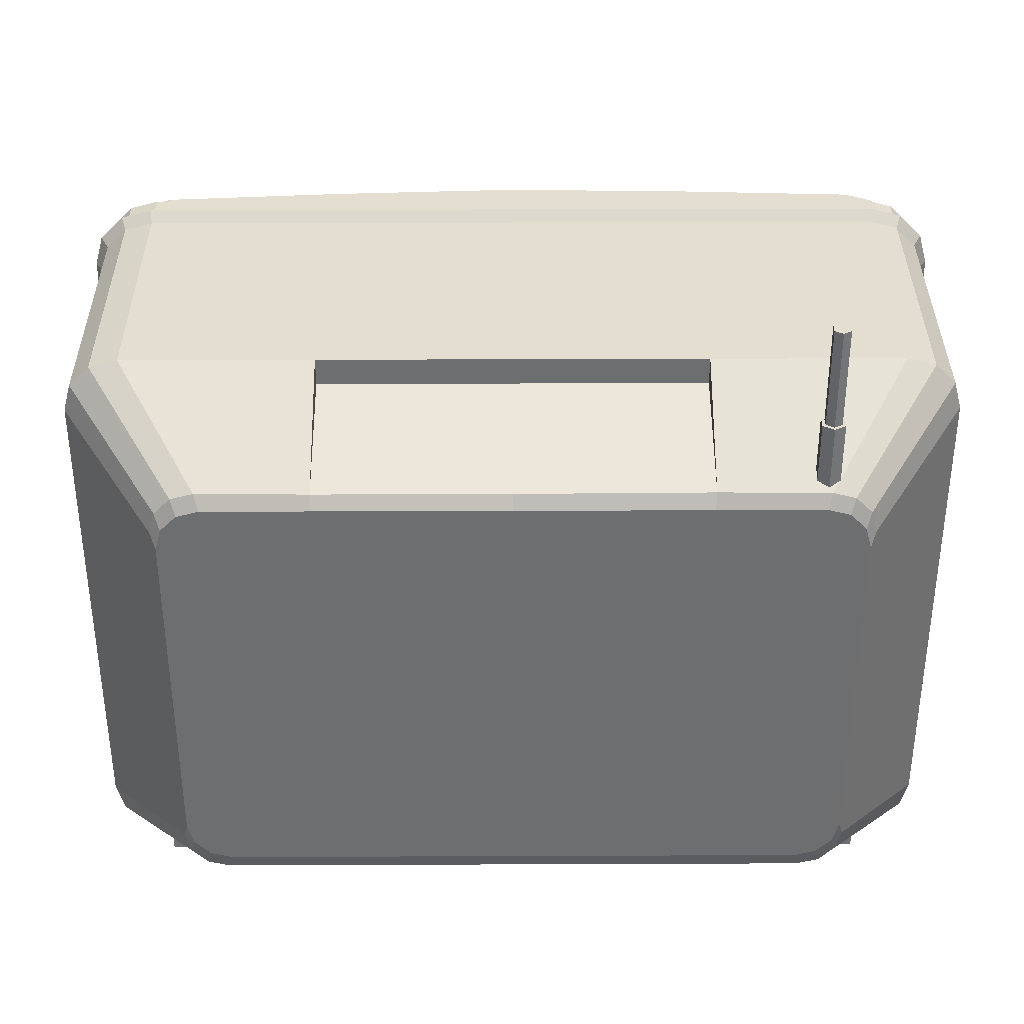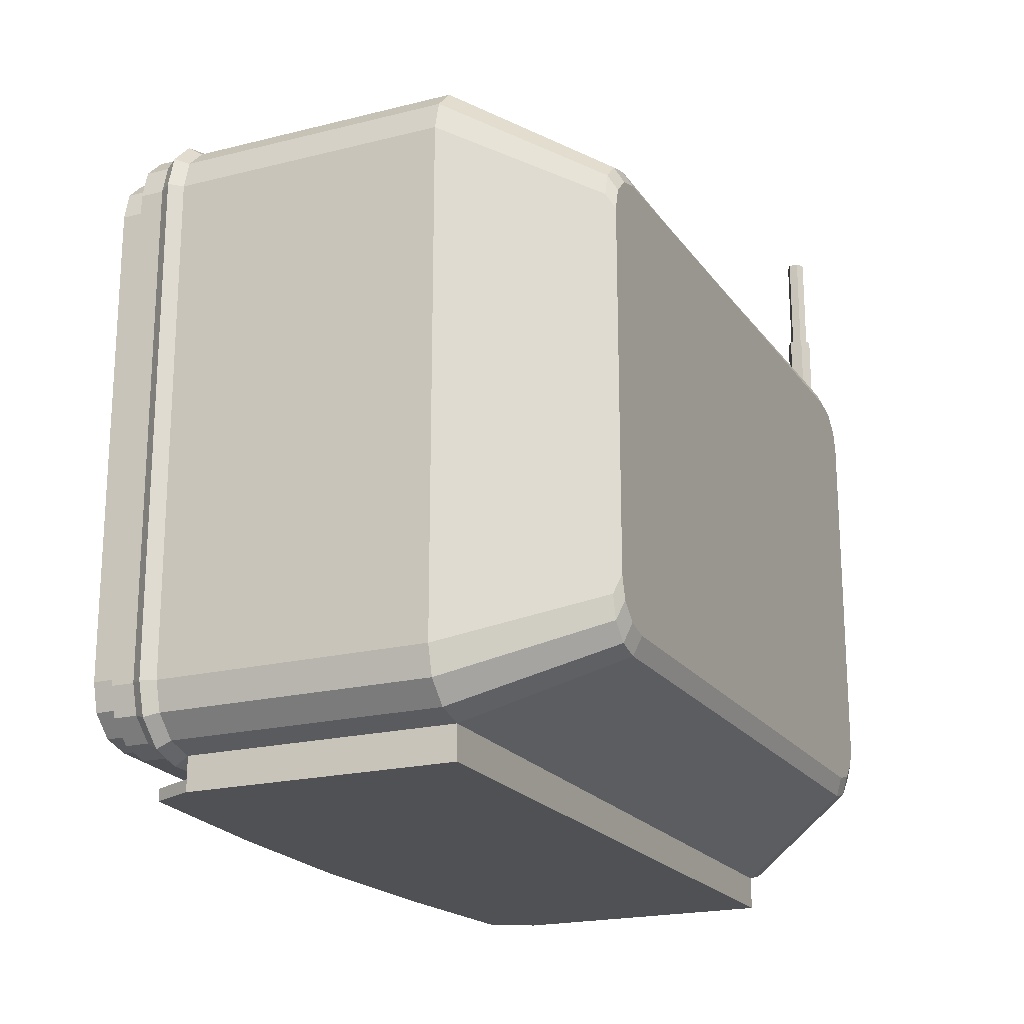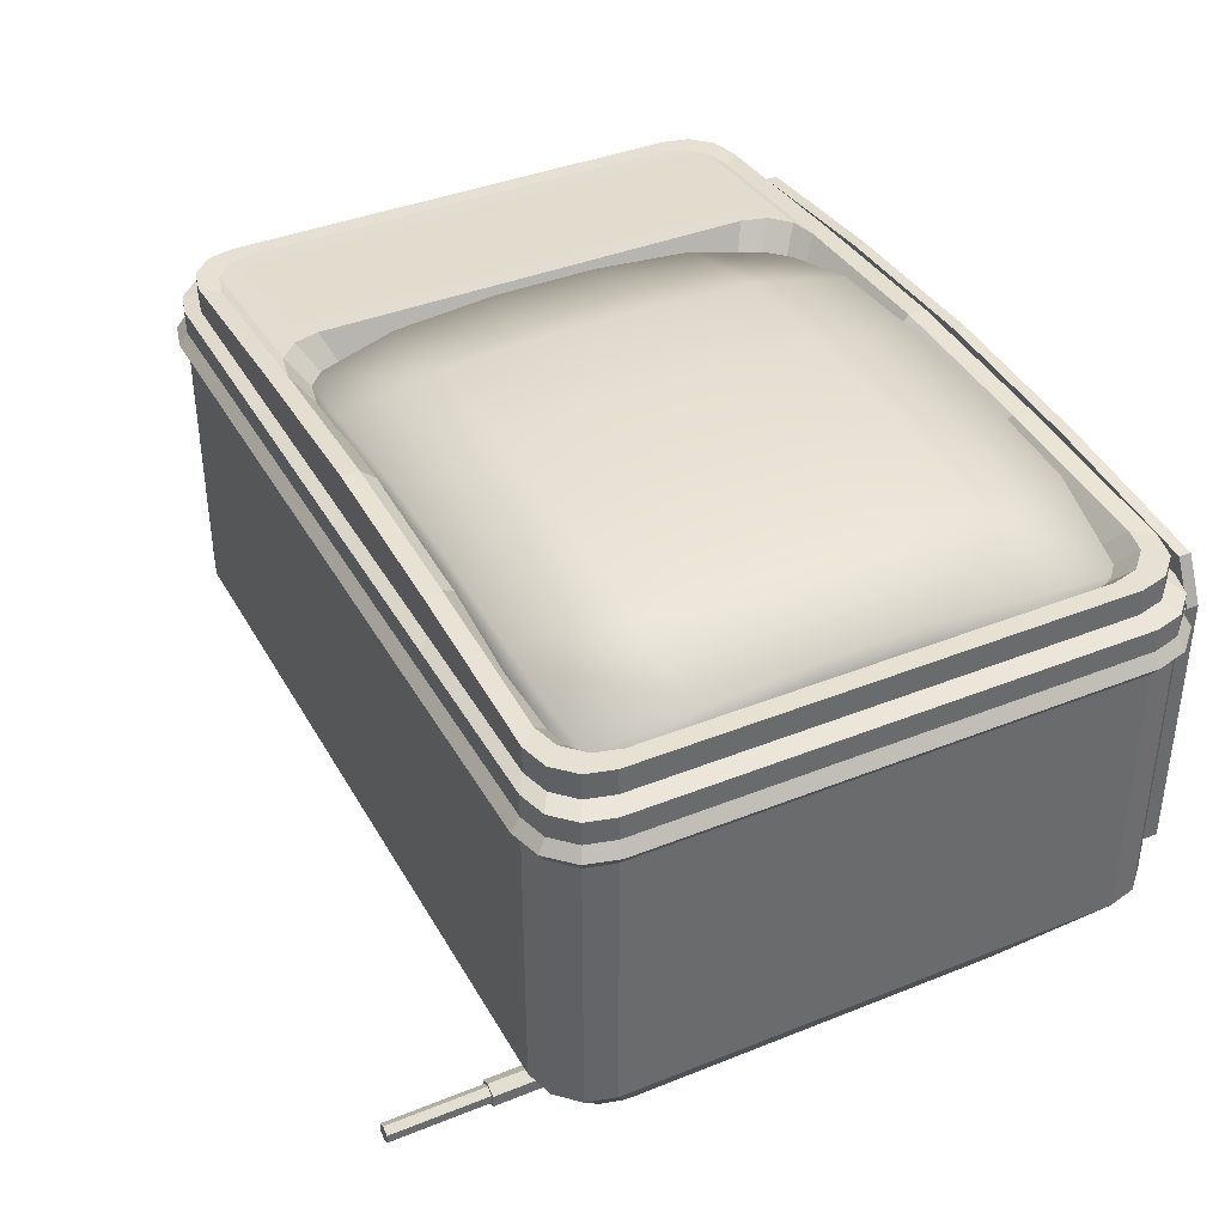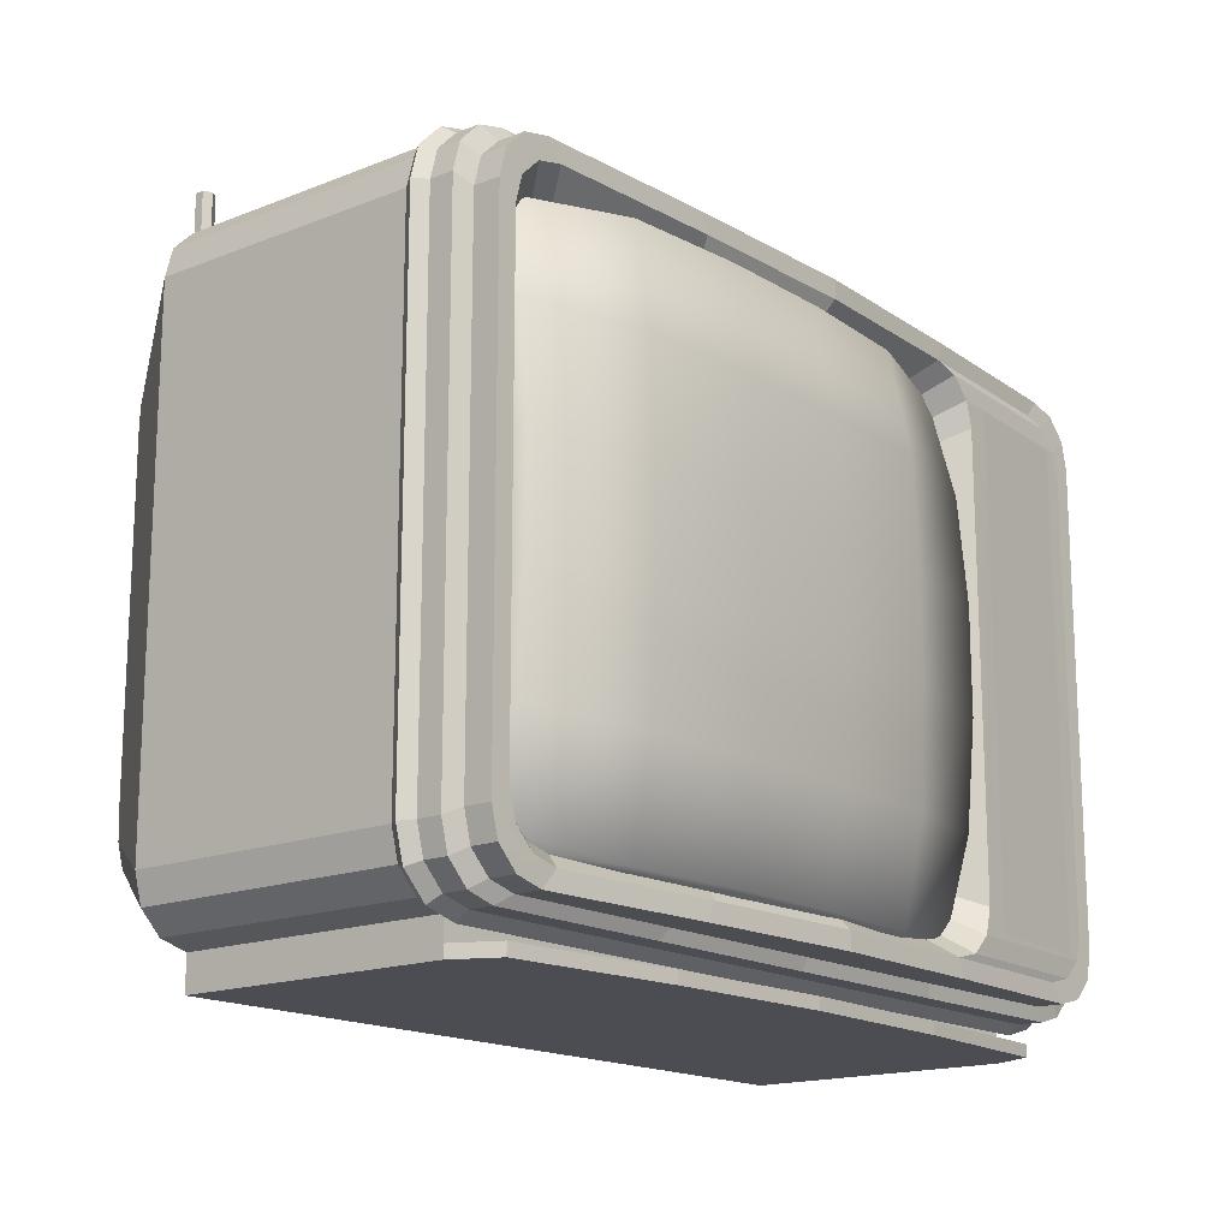
<metadata>
{"format":"obj","ext":"obj","renderer":"f3d","projection":"perspective","resolution":1024,"background":"white","views":[{"elev":35.8,"azim":179.7,"up":"+Y"},{"elev":-20.1,"azim":114.9,"up":"+Y"},{"elev":39.1,"azim":-116.7,"up":"+Z"},{"elev":-16.4,"azim":-51.0,"up":"+Y"}]}
</metadata>
<code>
o Cube.001_Cube.005
v 0.8325 0.08309 0.3513
v 0.8751 0.1256 0.3513
v 0.8487 0.149 0.3582
v 0.8078 0.1083 0.3582
v -0.3913 0.06751 0.3036
v -0.3913 0.06751 0.3513
v -0.7799 0.06751 0.3513
v -0.7799 0.06751 0.3036
v -0.8962 0.1838 0.253
v -0.8962 1.198 0.253
v -0.8962 1.198 -0.3039
v -0.8962 0.1838 -0.3039
v -0.3913 1.314 0.3036
v -0.7799 1.314 0.3036
v -0.7799 1.314 0.3513
v -0.3913 1.314 0.3513
v 0.8751 1.256 0.3513
v 0.8325 1.299 0.3513
v 0.808 1.273 0.3583
v 0.8489 1.233 0.3584
v 0.8751 0.1256 0.253
v 0.8325 0.08309 0.253
v 0.8325 0.08309 -0.3039
v 0.8751 0.1256 -0.3039
v 0.7744 0.06751 0.253
v 0.7744 0.06752 -0.3039
v -0.7478 1.293 0.3634
v -0.805 1.279 0.3639
v -0.805 1.279 0.4168
v -0.7478 1.293 0.4163
v -0.8806 0.1256 0.3036
v -0.838 0.08309 0.3036
v -0.838 0.08309 0.3513
v -0.8806 0.1256 0.3513
v 0.8633 1.177 0.3579
v 0.8489 1.233 0.4112
v 0.8633 1.177 0.4108
v 0.8325 1.299 0.253
v 0.8751 1.256 0.253
v 0.8751 1.256 -0.3039
v 0.8325 1.299 -0.3039
v 0.8907 1.198 0.253
v 0.8907 1.198 -0.3039
v 0.7744 0.06751 0.3513
v 0.7515 0.09393 0.3576
v -0.838 1.299 0.3036
v -0.8806 1.256 0.3036
v -0.8806 1.256 0.3513
v -0.838 1.299 0.3513
v -0.8962 1.198 0.3036
v -0.8962 1.198 0.3513
v 0.3858 0.06751 0.3513
v 0.3767 0.09251 0.359
v 0.8907 0.1838 0.3036
v 0.8907 1.198 0.3036
v 0.8907 1.198 0.3513
v 0.8907 0.1838 0.3513
v -0.8466 1.238 0.3642
v -0.8466 1.238 0.417
v 0.8631 0.2051 0.3578
v -0.3729 1.292 0.362
v 0.7515 0.09393 0.4105
v 0.3767 0.09251 0.4336
v -0.7476 0.08825 0.3633
v -0.8048 0.1027 0.3639
v 0.8631 0.2051 0.4106
v 0.7517 1.288 0.3578
v 0.7517 1.288 0.4106
v 0.808 1.273 0.4112
v 0.7744 1.314 0.3513
v -0.8465 0.1437 0.3641
v -0.8048 0.1027 0.4168
v -0.8465 0.1437 0.417
v -0.8962 0.1838 0.3513
v -0.8613 0.2001 0.364
v 0.8078 0.1083 0.4111
v -0.8614 1.182 0.364
v -0.8614 1.182 0.4169
v -0.3729 1.292 0.4365
v -0.8613 0.2001 0.4168
v 0.8487 0.149 0.4111
v -0.7476 0.08825 0.4162
v 0.8907 0.1838 0.253
v 0.8907 0.1838 -0.3039
v -0.8962 0.1838 0.3036
v 0.7744 1.314 0.253
v 0.7744 1.314 -0.3039
v -0.002751 1.314 -0.3039
v 0.3858 1.314 -0.3039
v 0.3858 1.258 -0.3039
v -0.002751 1.258 -0.3039
v -0.3913 1.258 -0.3039
v -0.002751 1.178 -0.569
v -0.3913 1.181 -0.5701
v 0.3858 1.178 -0.569
v 0.6874 0.3307 -0.5867
v 0.6754 0.2858 -0.5867
v 0.6754 1.106 -0.5867
v 0.6874 1.061 -0.5867
v -0.838 0.08309 -0.3039
v -0.8806 0.1256 -0.3039
v -0.6911 0.2477 -0.5723
v -0.6577 0.2143 -0.5723
v 0.6856 0.2477 -0.5723
v 0.6978 0.2933 -0.5723
v 0.6066 0.2021 -0.5723
v 0.6522 0.2143 -0.5723
v 0.608 1.181 -0.5701
v -0.002751 0.2409 -0.5867
v -0.3058 0.2409 -0.5867
v -0.3894 1.151 -0.5867
v -0.002751 1.151 -0.5867
v -0.8806 1.256 -0.3039
v -0.838 1.299 -0.3039
v -0.658 1.168 -0.5718
v -0.6914 1.134 -0.5718
v 0.3858 0.06752 -0.3039
v -0.002751 0.06752 -0.3039
v -0.002751 0.2021 -0.5723
v 0.3019 0.2021 -0.5723
v 0.6425 0.2529 -0.5867
v 0.6425 1.139 -0.5867
v -0.3913 1.314 -0.3039
v -0.6929 0.3307 -0.5867
v -0.6929 1.061 -0.5867
v -0.6809 1.106 -0.5867
v -0.6809 0.2858 -0.5867
v -0.6031 0.2409 -0.5867
v -0.6031 1.151 -0.5867
v 0.6993 1.09 -0.5701
v 0.6871 1.135 -0.5701
v 0.3003 0.2409 -0.5867
v 0.3839 1.151 -0.5867
v -0.7799 0.06752 -0.3039
v -0.6121 0.2021 -0.5723
v 0.5976 1.151 -0.5867
v 0.5976 0.2409 -0.5867
v -0.7036 1.089 -0.5718
v -0.7033 0.2933 -0.5723
v -0.648 0.2529 -0.5867
v -0.648 1.139 -0.5867
v 0.3768 1.289 0.3592
v 0.3768 1.289 0.4337
v 0.001959 1.291 0.3606
v 0.001959 1.291 0.4484
v -0.3728 0.08967 0.3619
v -0.3728 0.08967 0.4364
v 0.00195 0.09109 0.3605
v 0.00195 0.09109 0.4482
v 0.3858 1.314 0.3513
v -0.002751 1.314 0.3513
v -0.002751 0.06751 0.3513
v 0.7744 1.314 0.3036
v 0.3858 1.314 0.3036
v -0.002751 1.314 0.3036
v 0.7744 0.06751 0.3036
v 0.3858 0.06751 0.3036
v -0.002751 0.06751 0.3036
v -0.7691 0.1388 0.417
v -0.8089 0.1772 0.4172
v 0.3602 1.253 0.433
v 0.7184 1.251 0.4112
v -0.8231 1.152 0.4171
v -0.809 1.204 0.4172
v 0.001941 1.254 0.4469
v 0.7721 0.144 0.4116
v 0.7183 0.1305 0.411
v -0.3563 1.255 0.4357
v -0.823 0.2301 0.417
v 0.3601 0.1292 0.4329
v 0.8112 0.1822 0.4116
v 0.8249 0.2348 0.4112
v -0.7145 1.257 0.4165
v -0.7692 1.243 0.417
v 0.001932 0.1278 0.4467
v -0.7144 0.1252 0.4164
v -0.3562 0.1265 0.4356
v 0.7722 1.238 0.4117
v 0.8113 1.199 0.4118
v 0.8251 1.147 0.4113
v 0.4148 1.239 0.4335
v 0.4546 1.2 0.4337
v 0.4688 1.148 0.4336
v 0.4688 0.2342 0.4336
v 0.4148 0.1428 0.4335
v 0.3602 0.1292 0.433
v 0.4546 0.1812 0.4337
v -0.3419 1.214 0.4067
v -0.008815 1.213 0.4171
v -0.7258 0.1756 0.3643
v -0.7628 0.2113 0.3587
v 0.4253 1.114 0.3576
v 0.4253 0.2643 0.3576
v 0.4121 0.2151 0.3741
v 0.3752 0.1793 0.3797
v -0.7761 1.117 0.3423
v -0.7629 1.167 0.3588
v 0.3243 1.211 0.3792
v 0.3243 0.1666 0.3792
v -0.675 0.1629 0.3638
v 0.3752 1.199 0.3797
v 0.4121 1.163 0.3741
v -0.7259 1.202 0.3644
v -0.776 0.2605 0.3423
v -0.3419 0.1642 0.4066
v -0.008823 0.1654 0.417
v -0.6751 1.215 0.3639
v 0.3243 0.1666 0.3791
v -0.3913 0.06752 -0.3039
v -0.3074 0.2021 -0.5723
v 0.6536 1.169 -0.5701
v -0.7799 1.314 -0.3039
v -0.6124 1.18 -0.5718
v 0.3858 0.06751 0.253
v -0.002751 0.06751 0.253
v -0.002751 0.02314 0.253
v 0.3858 0.02314 0.253
v 0.7744 0.02314 -0.3039
v 0.3858 0.02314 -0.3039
v -0.3913 0.06751 0.253
v -0.7799 0.06751 0.253
v -0.7799 0.02314 0.253
v -0.3913 0.02314 0.253
v -0.3913 1.314 0.253
v -0.002751 1.314 0.253
v 0.3858 1.314 0.253
v -0.838 1.299 0.253
v -0.7799 1.314 0.253
v 0.7768 1.333 0.2783
v 0.8417 1.315 0.2783
v -0.8806 0.1256 0.253
v 0.9088 0.1814 0.2783
v 0.8909 0.1165 0.2783
v -0.8806 1.256 0.253
v 0.8909 1.265 0.2783
v 0.9088 1.201 0.2783
v -0.838 0.08309 0.253
v 0.8417 0.06725 0.2783
v 0.7768 0.04938 0.2783
v -0.9143 0.1814 0.2783
v -0.9143 1.201 0.2783
v 0.8325 0.08309 0.3036
v 0.8751 0.1256 0.3036
v 0.8751 1.256 0.3036
v 0.8325 1.299 0.3036
v -0.002751 0.04923 0.2783
v -0.3913 0.04923 0.2783
v 0.3858 0.04923 0.2783
v -0.002751 1.333 0.2783
v -0.3913 1.333 0.2783
v 0.3858 1.333 0.2783
v -0.7823 1.333 0.2783
v -0.8472 1.315 0.2783
v -0.8964 0.1165 0.2783
v -0.8964 1.265 0.2783
v -0.8472 0.06725 0.2783
v -0.7823 0.04938 0.2783
v -0.5836 1.205 -0.5222
v -0.5836 1.191 -0.5481
v -0.5836 1.318 -0.5481
v -0.5836 1.318 -0.5222
v -0.6284 1.204 -0.5222
v -0.606 1.212 -0.5092
v -0.606 1.318 -0.5092
v -0.6284 1.318 -0.5222
v -0.606 1.185 -0.561
v -0.6284 1.192 -0.5481
v -0.6284 1.318 -0.5481
v -0.606 1.318 -0.561
v -0.622 1.318 -0.5444
v -0.606 1.318 -0.5537
v -0.5899 1.318 -0.5444
v -0.5899 1.318 -0.5259
v -0.606 1.318 -0.5166
v -0.622 1.318 -0.5259
v -0.5899 1.523 -0.5444
v -0.5899 1.523 -0.5259
v -0.606 1.523 -0.5166
v -0.622 1.523 -0.5259
v -0.622 1.523 -0.5444
v -0.606 1.523 -0.5537
v 0.7744 -0.001405 -0.3039
v 0.3858 -0.001405 -0.3039
v -0.7799 -0.001406 0.253
v -0.3913 -0.001406 0.253
v -0.3703 -0.001406 0.3724
v -0.7378 -0.001406 0.3406
v -0.002751 0.02314 -0.3039
v -0.002751 -0.001405 -0.3039
v 0.7744 0.02314 0.253
v 0.7744 -0.001406 0.253
v -0.3913 0.02314 -0.3039
v -0.7799 0.02314 -0.3039
v -0.002751 -0.001406 0.253
v -0.3913 -0.001405 -0.3039
v 0.3858 -0.001406 0.253
v -0.7799 -0.001405 -0.3039
v 0.3648 0.02314 0.3724
v 0.7323 0.02314 0.3406
v 0.7323 -0.001406 0.3406
v 0.3648 -0.001406 0.3724
v -0.3703 0.02314 0.3724
v -0.7378 0.02314 0.3406
v -0.002751 0.02314 0.3859
v -0.002751 -0.001406 0.3859
v 0.7713 0.1882 0.4203
v 0.7714 1.19 0.4204
v 0.5017 1.191 0.4426
v 0.5017 0.1876 0.4426
v 0.2031 1.014 0.4671
v 0.441 1.006 0.4113
v 0.4134 1.196 0.3743
v 0.1946 1.22 0.43
v -0.7911 1.006 0.4113
v -0.5532 1.014 0.4671
v -0.5447 1.22 0.43
v -0.7635 1.196 0.3743
v -0.3011 1.014 0.4794
v -0.2983 1.22 0.4481
v -0.04898 1.014 0.4794
v -0.05183 1.22 0.4481
v -0.05183 0.15 0.4481
v 0.1946 0.15 0.43
v 0.2031 0.3566 0.4671
v -0.04898 0.3566 0.4794
v 0.2031 0.5757 0.4765
v -0.04898 0.5757 0.4878
v 0.2031 0.7947 0.4765
v -0.04898 0.7947 0.4878
v -0.2983 0.15 0.4481
v -0.3011 0.3566 0.4794
v -0.3011 0.5757 0.4878
v -0.3011 0.7947 0.4878
v -0.5447 0.15 0.43
v -0.5532 0.3566 0.4671
v -0.5532 0.5757 0.4765
v -0.5532 0.7947 0.4765
v -0.7635 0.174 0.3743
v -0.7911 0.3641 0.4113
v -0.7911 0.5781 0.4304
v -0.7911 0.7922 0.4304
v 0.4134 0.174 0.3743
v 0.441 0.3641 0.4113
v 0.441 0.5781 0.4304
v 0.441 0.7922 0.4304
v 0.2031 1.233 0.3906
v -0.04898 1.233 0.4092
v 0.4553 1.014 0.3716
v 0.4265 1.208 0.3337
v -0.8053 1.014 0.3716
v -0.8053 0.7947 0.391
v -0.3011 1.233 0.4092
v -0.5532 1.233 0.3906
v -0.7765 1.208 0.3337
v -0.8053 0.5757 0.391
v -0.7765 0.1626 0.3337
v -0.5532 0.1376 0.3906
v -0.8053 0.3566 0.3716
v -0.3011 0.1376 0.4092
v 0.4265 0.1626 0.3337
v 0.4553 0.3566 0.3716
v -0.04898 0.1376 0.4092
v 0.4553 0.5757 0.391
v 0.2031 0.1376 0.3906
v 0.4553 0.7947 0.391
f 1 2 3 4
f 5 6 7 8
f 9 10 11 12
f 13 14 15 16
f 17 18 19 20
f 21 22 23 24
f 22 25 26 23
f 27 28 29 30
f 31 32 33 34
f 32 8 7 33
f 35 20 36 37
f 38 39 40 41
f 39 42 43 40
f 44 1 4 45
f 46 47 48 49
f 47 50 51 48
f 52 44 45 53
f 54 55 56 57
f 28 58 59 29
f 57 56 35 60
f 16 15 27 61
f 56 17 20 35
f 53 45 62 63
f 33 7 64 65
f 60 35 37 66
f 19 67 68 69
f 18 70 67 19
f 34 33 65 71
f 71 65 72 73
f 49 48 58 28
f 74 34 71 75
f 45 4 76 62
f 58 77 78 59
f 20 19 69 36
f 48 51 77 58
f 61 27 30 79
f 75 71 73 80
f 3 60 66 81
f 77 75 80 78
f 2 57 60 3
f 51 74 75 77
f 65 64 82 72
f 15 49 28 27
f 4 3 81 76
f 83 21 24 84
f 85 31 34 74
f 86 38 41 87
f 14 46 49 15
f 88 89 90 91
f 92 91 93 94
f 91 90 95 93
f 89 95 90
f 96 97 98 99
f 100 101 102 103
f 84 24 104 105
f 23 26 106 107
f 89 87 108 95
f 109 110 111 112
f 113 114 115 116
f 117 118 119 120
f 98 97 121 122
f 123 88 91 92
f 124 125 126 127
f 26 117 120 106
f 111 110 128 129
f 40 43 130 131
f 132 109 112 133
f 134 100 103 135
f 24 23 107 104
f 136 137 132 133
f 12 11 138 139
f 122 121 137 136
f 129 128 140 141
f 94 123 92
f 67 142 143 68
f 142 144 145 143
f 144 61 79 145
f 64 146 147 82
f 146 148 149 147
f 148 53 63 149
f 70 150 142 67
f 150 151 144 142
f 151 16 61 144
f 7 6 146 64
f 6 152 148 146
f 152 52 53 148
f 153 154 150 70
f 154 155 151 150
f 155 13 16 151
f 156 44 52 157
f 157 52 152 158
f 158 152 6 5
f 73 72 159 160
f 68 143 161 162
f 59 78 163 164
f 143 145 165 161
f 62 76 166 167
f 145 79 168 165
f 80 73 160 169
f 63 62 167 170
f 76 81 171 166
f 81 66 172 171
f 79 30 173 168
f 29 59 164 174
f 149 63 170 175
f 72 82 176 159
f 30 29 174 173
f 147 149 175 177
f 69 68 162 178
f 36 69 178 179
f 37 36 179 180
f 82 147 177 176
f 66 37 180 172
f 78 80 169 163
f 161 181 178 162
f 178 181 182 179
f 179 182 183 180
f 172 180 183 184
f 167 166 185 186
f 166 171 187 185
f 171 172 184 187
f 165 168 188 189
f 160 159 190 191
f 184 183 192 193
f 185 187 194 195
f 187 184 193 194
f 164 163 196 197
f 161 165 189 198
f 186 185 195 199
f 159 176 200 190
f 182 181 201 202
f 183 182 202 192
f 174 164 197 203
f 181 161 198 201
f 163 169 204 196
f 176 177 205 200
f 177 175 206 205
f 168 173 207 188
f 173 174 203 207
f 175 170 208 206
f 169 160 191 204
f 209 134 135 210
f 41 40 131 211
f 87 41 211 108
f 43 84 105 130
f 101 12 139 102
f 141 140 127 126
f 11 113 116 138
f 212 123 94 213
f 114 212 213 115
f 213 94 111 129
f 109 132 120 119
f 110 109 119 210
f 128 110 210 135
f 95 108 136 133
f 132 137 106 120
f 126 125 138 116
f 141 126 116 115
f 129 141 115 213
f 99 98 131 130
f 98 122 211 131
f 122 136 108 211
f 140 128 135 103
f 127 140 103 102
f 124 127 102 139
f 137 121 107 106
f 121 97 104 107
f 97 96 105 104
f 93 95 133 112
f 94 93 112 111
f 118 209 210 119
f 139 138 125 124
f 130 105 96 99
f 214 215 216 217
f 117 26 218 219
f 220 221 222 223
f 88 123 224 225
f 89 88 225 226
f 87 89 226 86
f 212 114 227 228
f 229 230 38 86
f 12 101 231 9
f 232 233 21 83
f 84 43 42 83
f 113 11 10 234
f 114 113 234 227
f 235 236 42 39
f 230 235 39 38
f 100 134 221 237
f 101 100 237 231
f 238 239 25 22
f 233 238 22 21
f 123 212 228 224
f 240 241 10 9
f 215 220 223 216
f 74 51 50 85
f 2 1 242 243
f 1 44 156 242
f 18 17 244 245
f 17 56 55 244
f 57 2 243 54
f 70 18 245 153
f 246 158 5 247
f 248 157 158 246
f 239 156 157 248
f 249 250 13 155
f 251 249 155 154
f 229 251 154 153
f 252 253 46 14
f 240 254 31 85
f 232 236 55 54
f 255 241 50 47
f 253 255 47 46
f 256 257 8 32
f 254 256 32 31
f 250 252 14 13
f 247 5 8 257
f 220 247 257 221
f 224 228 252 250
f 231 237 256 254
f 237 221 257 256
f 227 234 255 253
f 234 10 241 255
f 83 42 236 232
f 9 231 254 240
f 228 227 253 252
f 86 226 251 229
f 226 225 249 251
f 225 224 250 249
f 25 239 248 214
f 214 248 246 215
f 215 246 247 220
f 85 50 241 240
f 243 242 238 233
f 242 156 239 238
f 245 244 235 230
f 244 55 236 235
f 54 243 233 232
f 153 245 230 229
f 258 259 260 261
f 262 263 264 265
f 266 267 268 269
f 259 266 269 260
f 263 258 261 264
f 267 262 265 268
f 269 268 270 271
f 260 269 271 272
f 264 261 273 274
f 268 265 275 270
f 261 260 272 273
f 265 264 274 275
f 273 272 276 277
f 275 274 278 279
f 271 270 280 281
f 272 271 281 276
f 274 273 277 278
f 270 275 279 280
f 280 279 278 281
f 277 276 281 278
f 219 218 282 283
f 284 285 286 287
f 288 219 283 289
f 218 290 291 282
f 134 209 292 293
f 26 25 290 218
f 221 134 293 222
f 25 214 217 290
f 209 118 288 292
f 118 117 219 288
f 289 294 285 295
f 283 296 294 289
f 282 291 296 283
f 295 285 284 297
f 222 293 297 284
f 290 217 298 299
f 293 292 295 297
f 296 291 300 301
f 292 288 289 295
f 291 290 299 300
f 299 298 301 300
f 302 303 287 286
f 304 302 286 305
f 298 304 305 301
f 223 222 303 302
f 285 294 305 286
f 222 284 287 303
f 216 223 302 304
f 294 296 301 305
f 217 216 304 298
f 306 307 308 309
f 310 311 312 313
f 314 315 316 317
f 315 318 319 316
f 318 320 321 319
f 320 310 313 321
f 322 323 324 325
f 325 324 326 327
f 327 326 328 329
f 329 328 310 320
f 330 322 325 331
f 331 325 327 332
f 332 327 329 333
f 333 329 320 318
f 334 330 331 335
f 335 331 332 336
f 336 332 333 337
f 337 333 318 315
f 338 334 335 339
f 339 335 336 340
f 340 336 337 341
f 341 337 315 314
f 323 342 343 324
f 324 343 344 326
f 326 344 345 328
f 328 345 311 310
f 321 313 346 347
f 312 311 348 349
f 341 314 350 351
f 319 321 347 352
f 317 316 353 354
f 340 341 351 355
f 316 319 352 353
f 334 338 356 357
f 339 340 355 358
f 330 334 357 359
f 343 342 360 361
f 322 330 359 362
f 344 343 361 363
f 323 322 362 364
f 345 344 363 365
f 338 339 358 356
f 313 312 349 346
f 311 345 365 348
f 342 323 364 360
f 314 317 354 350

</code>
